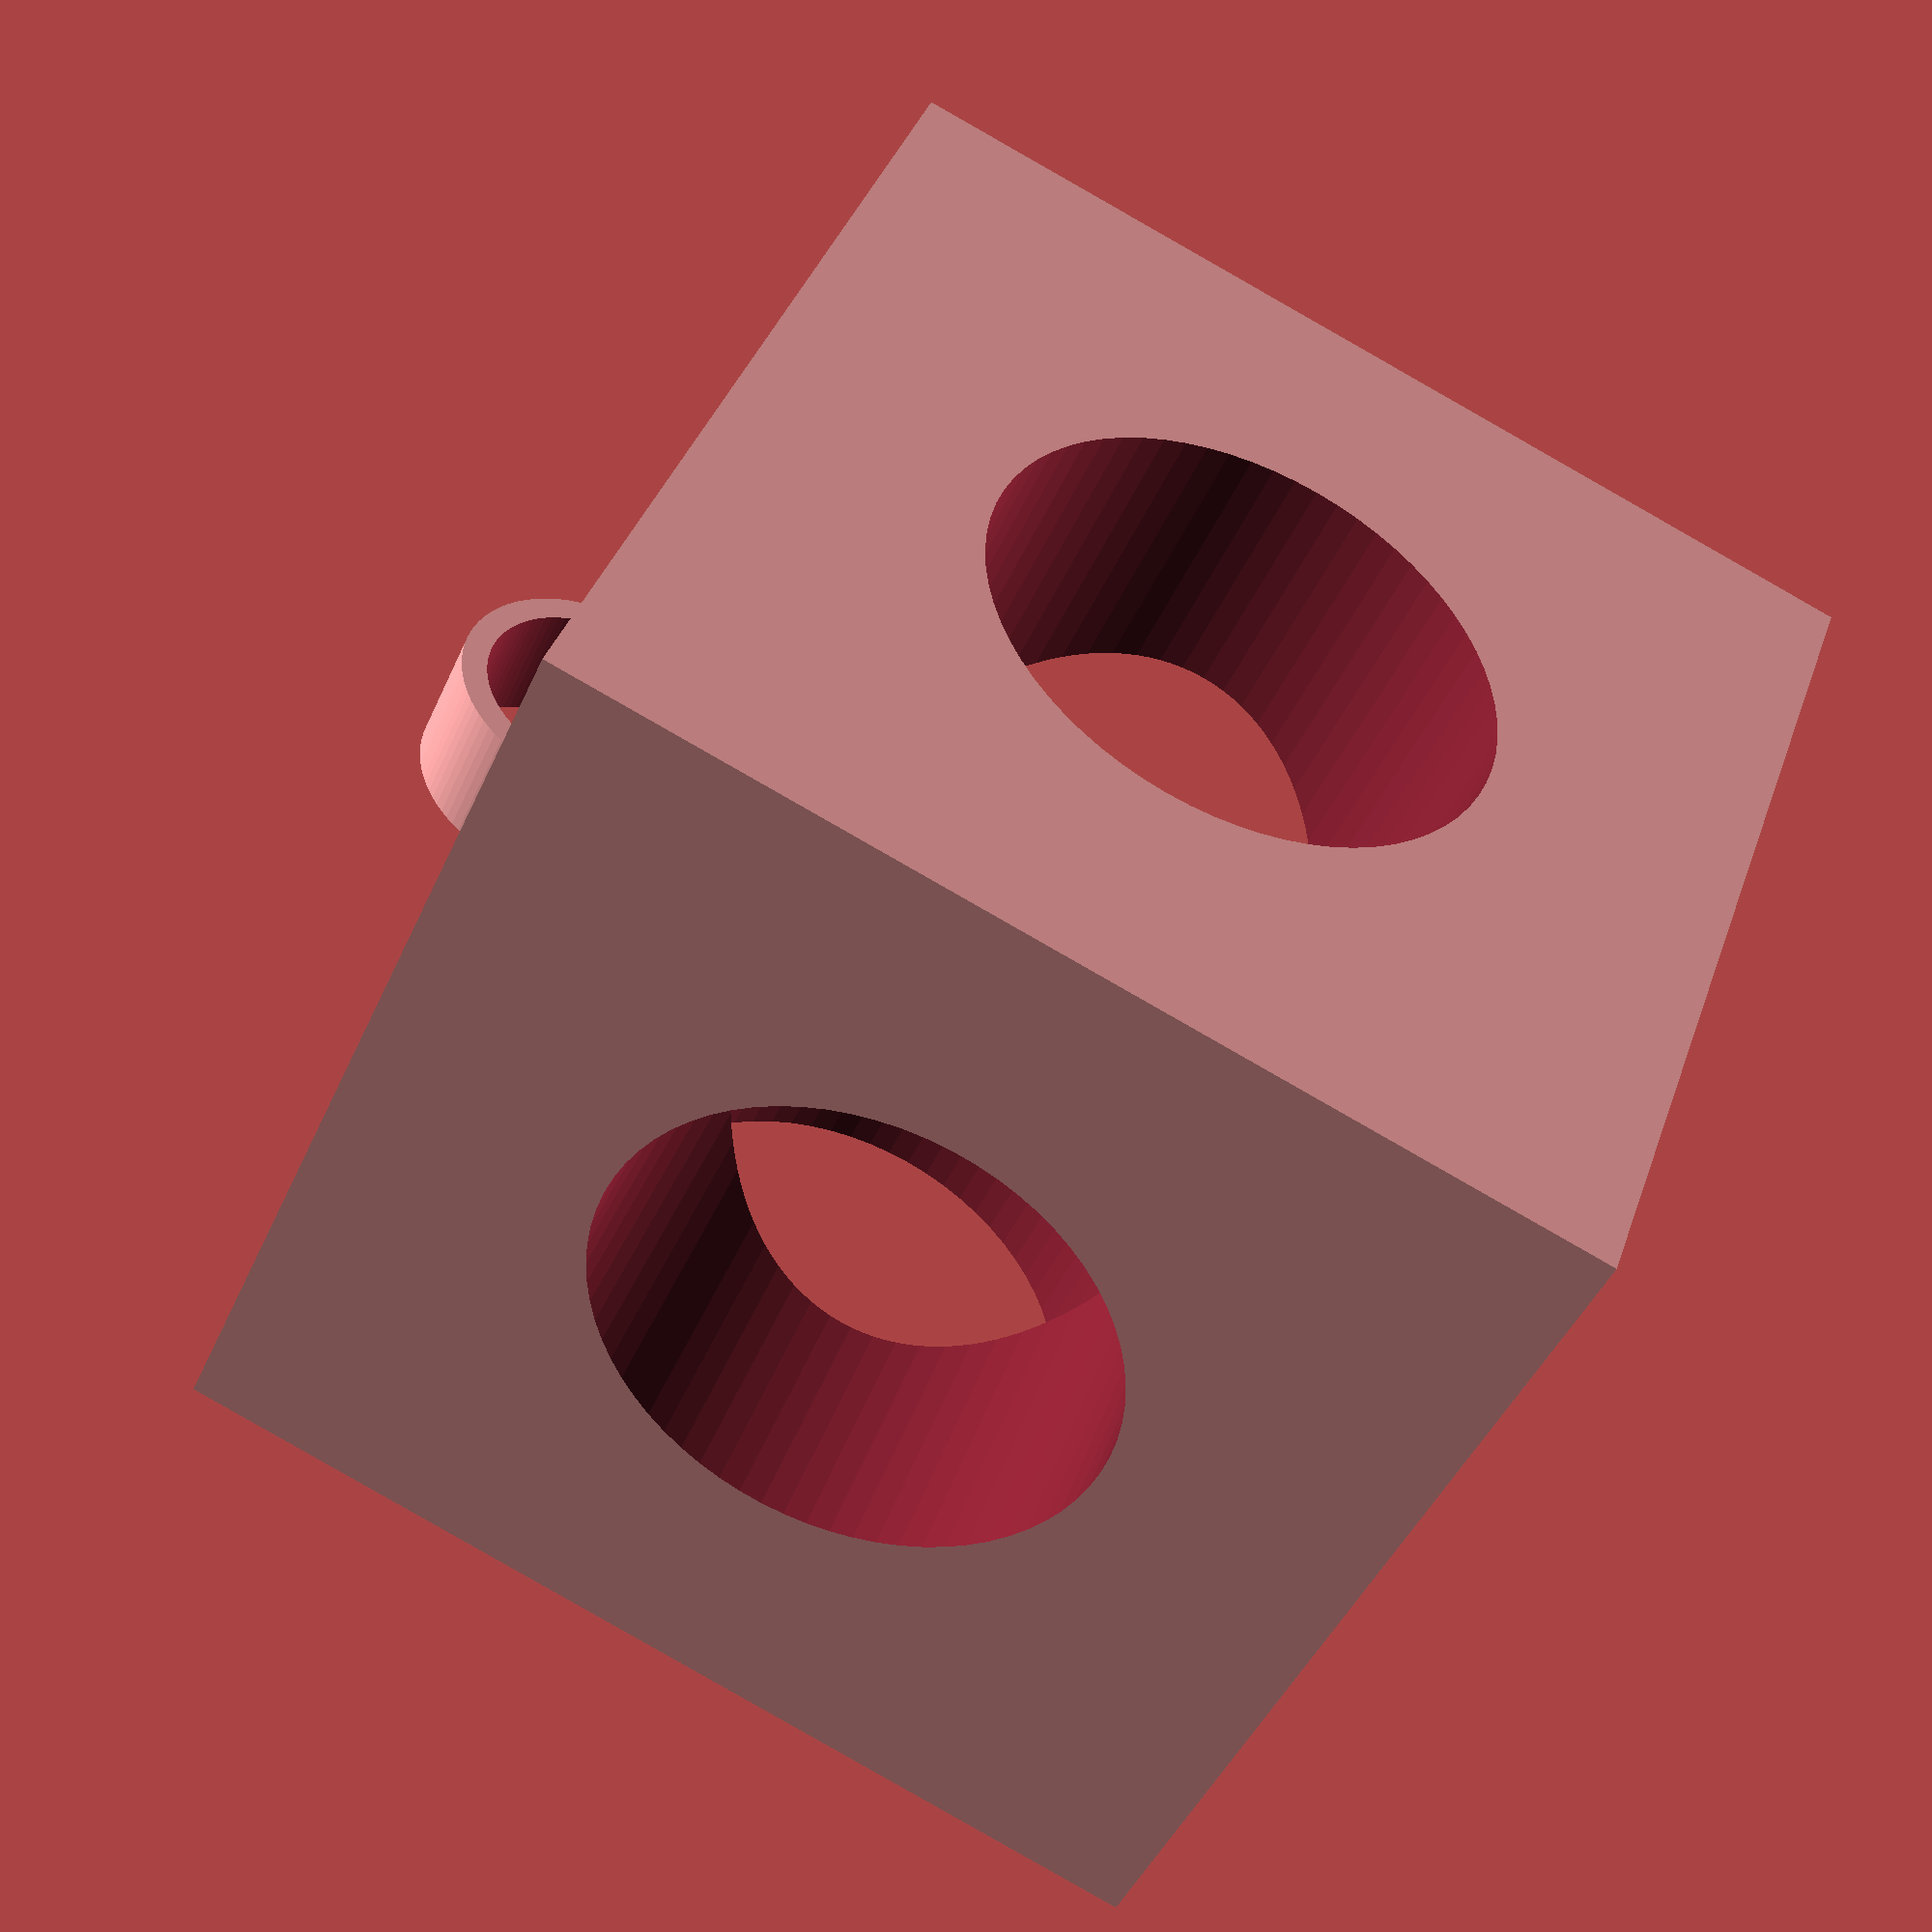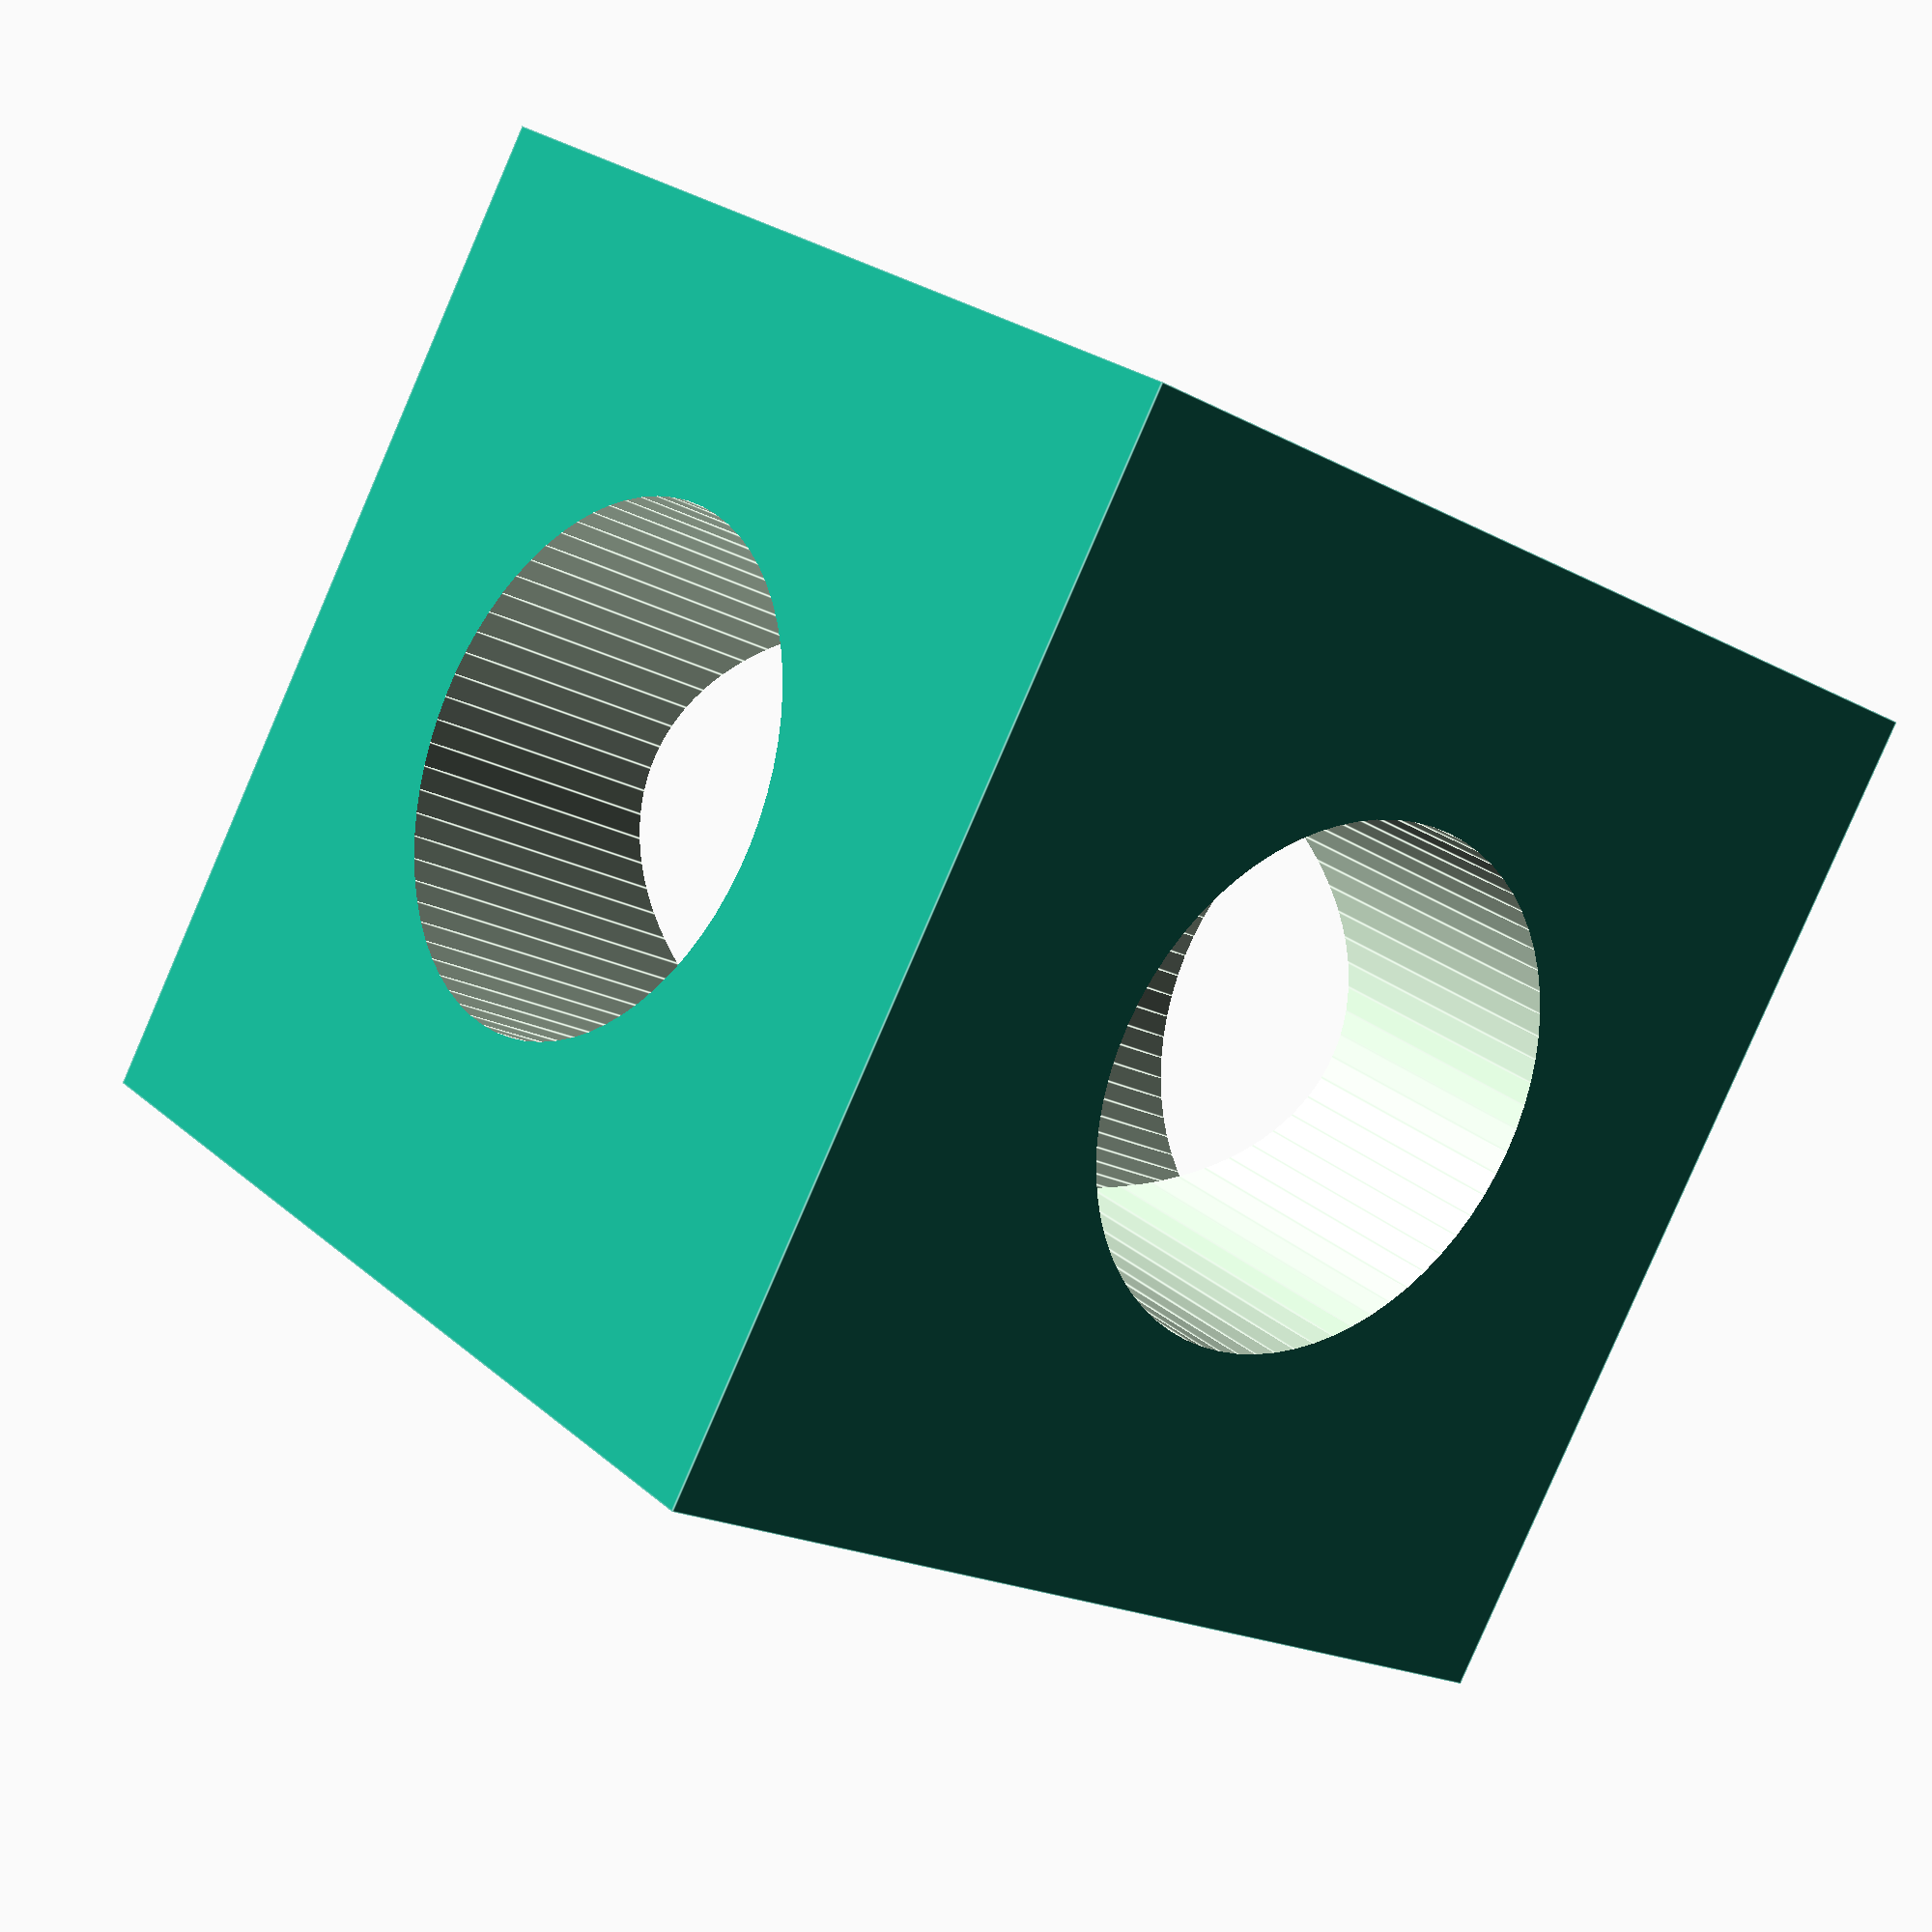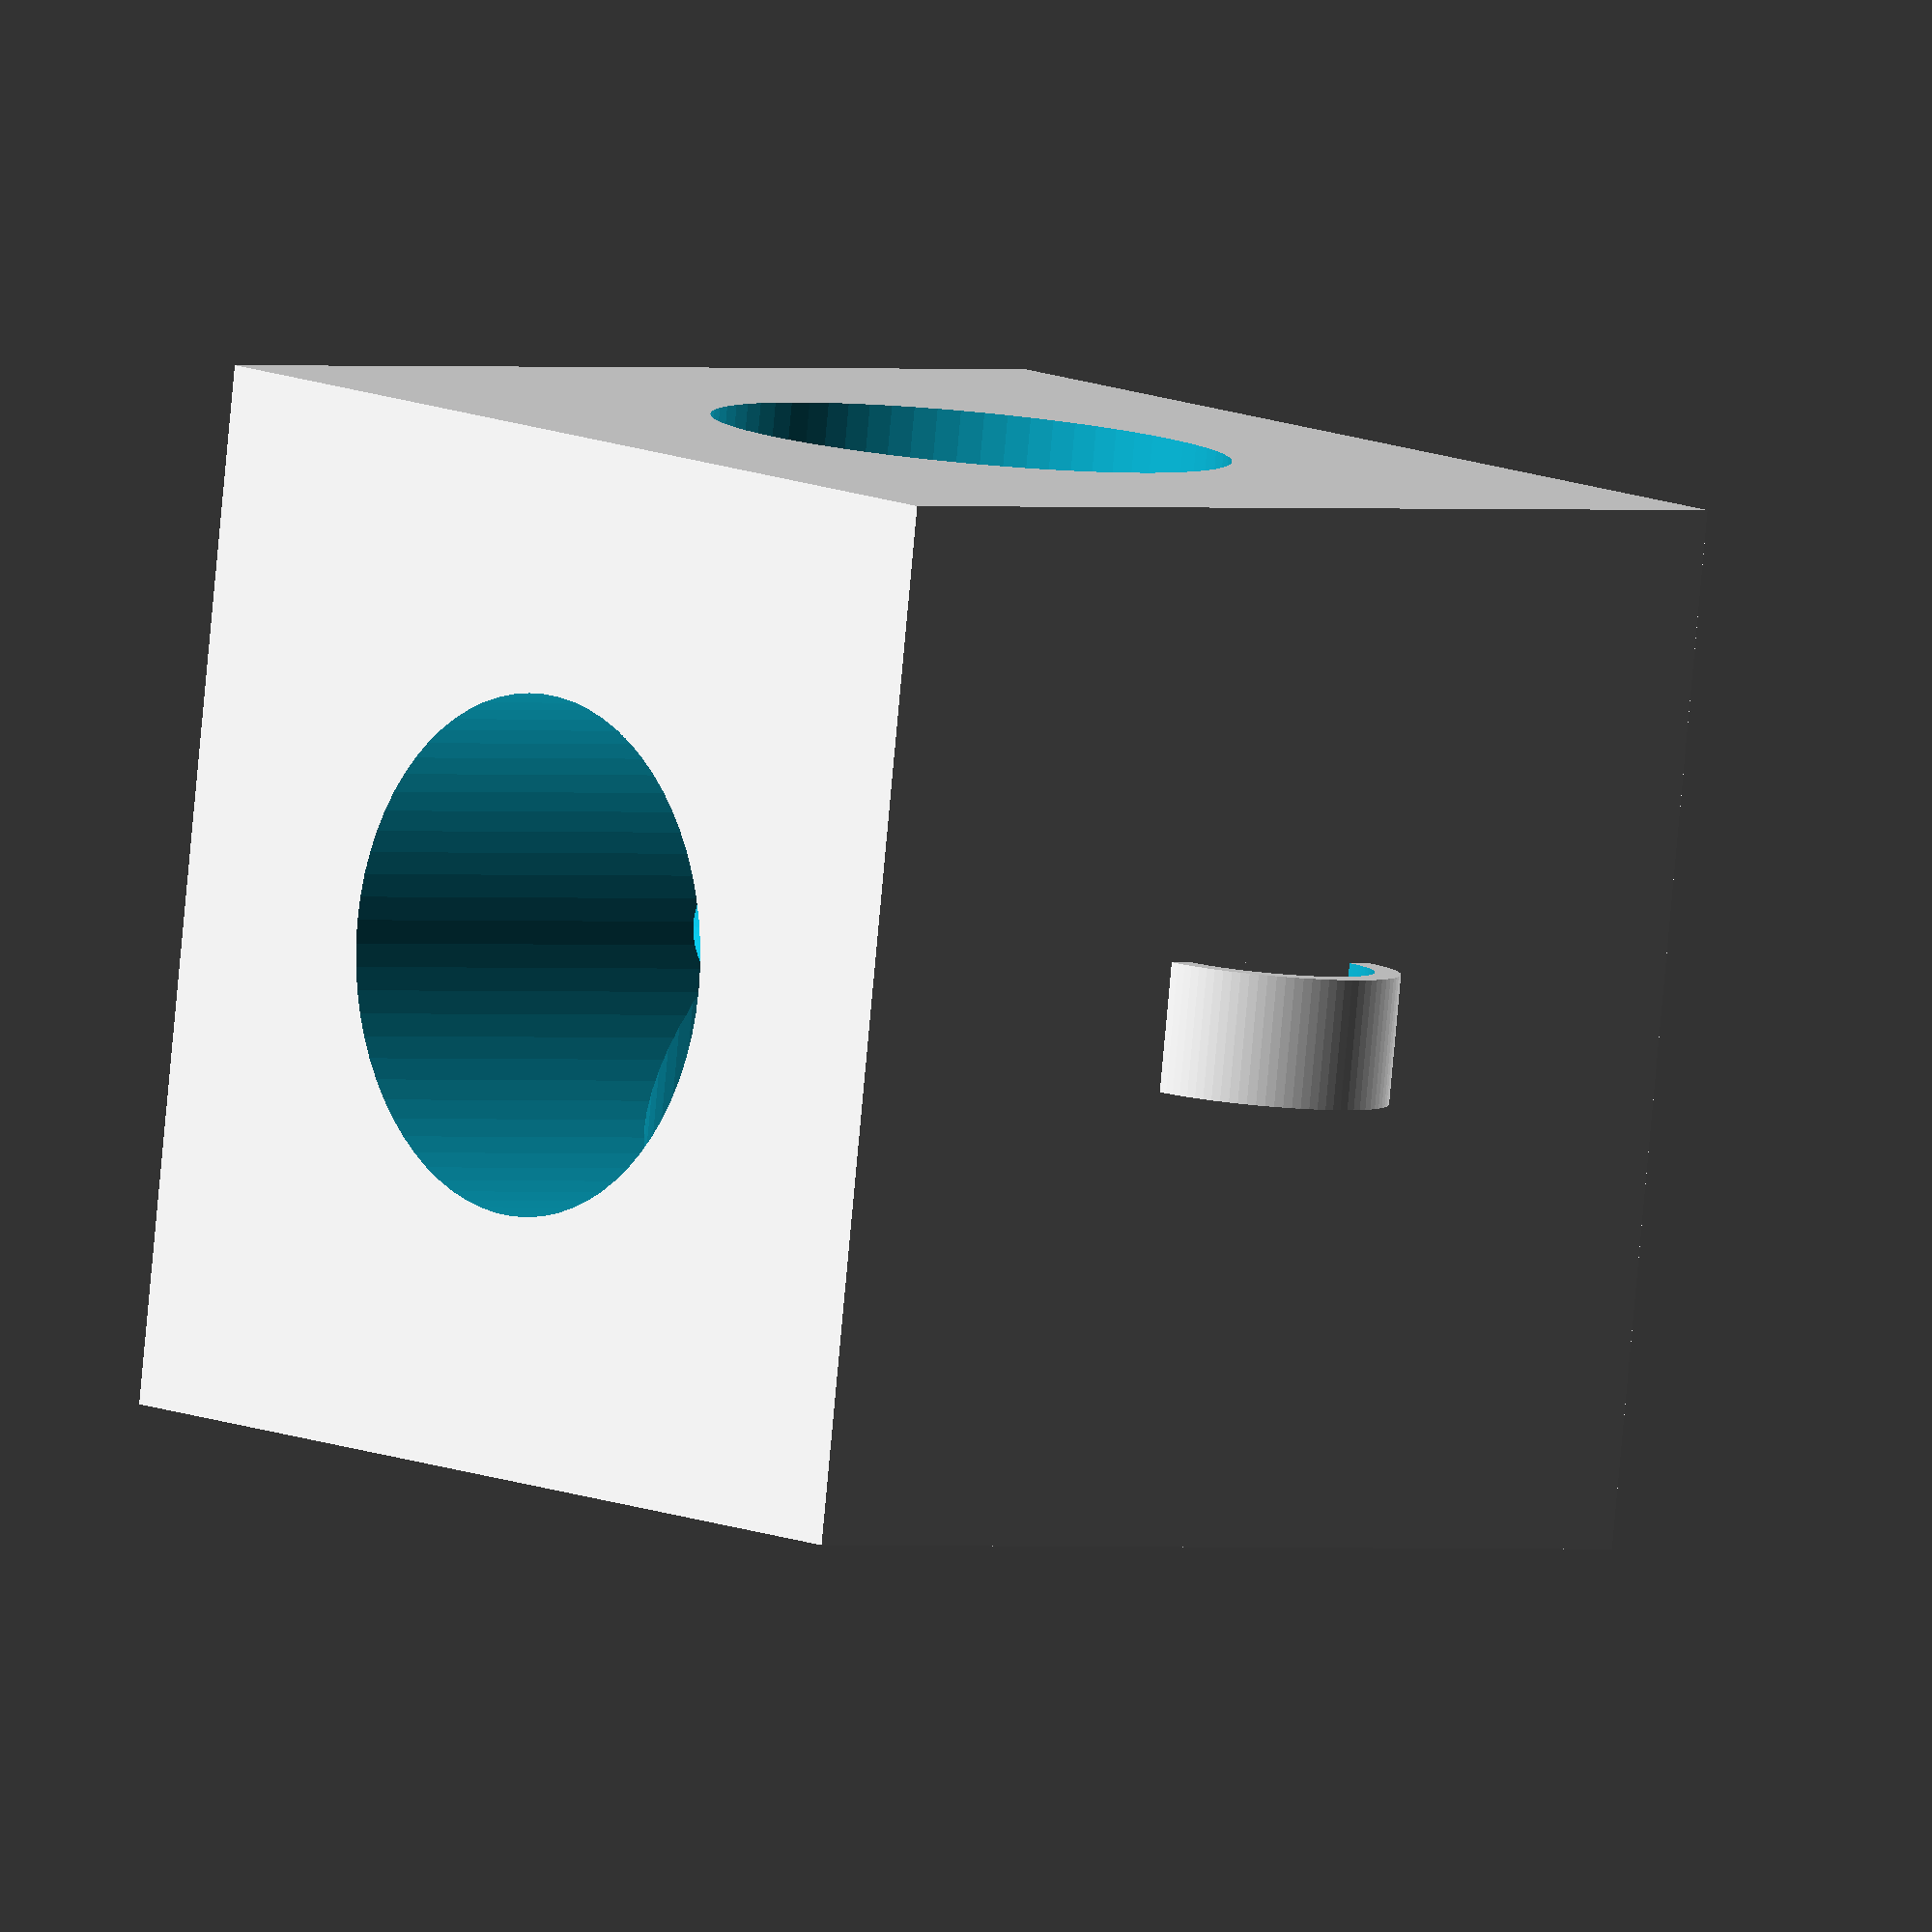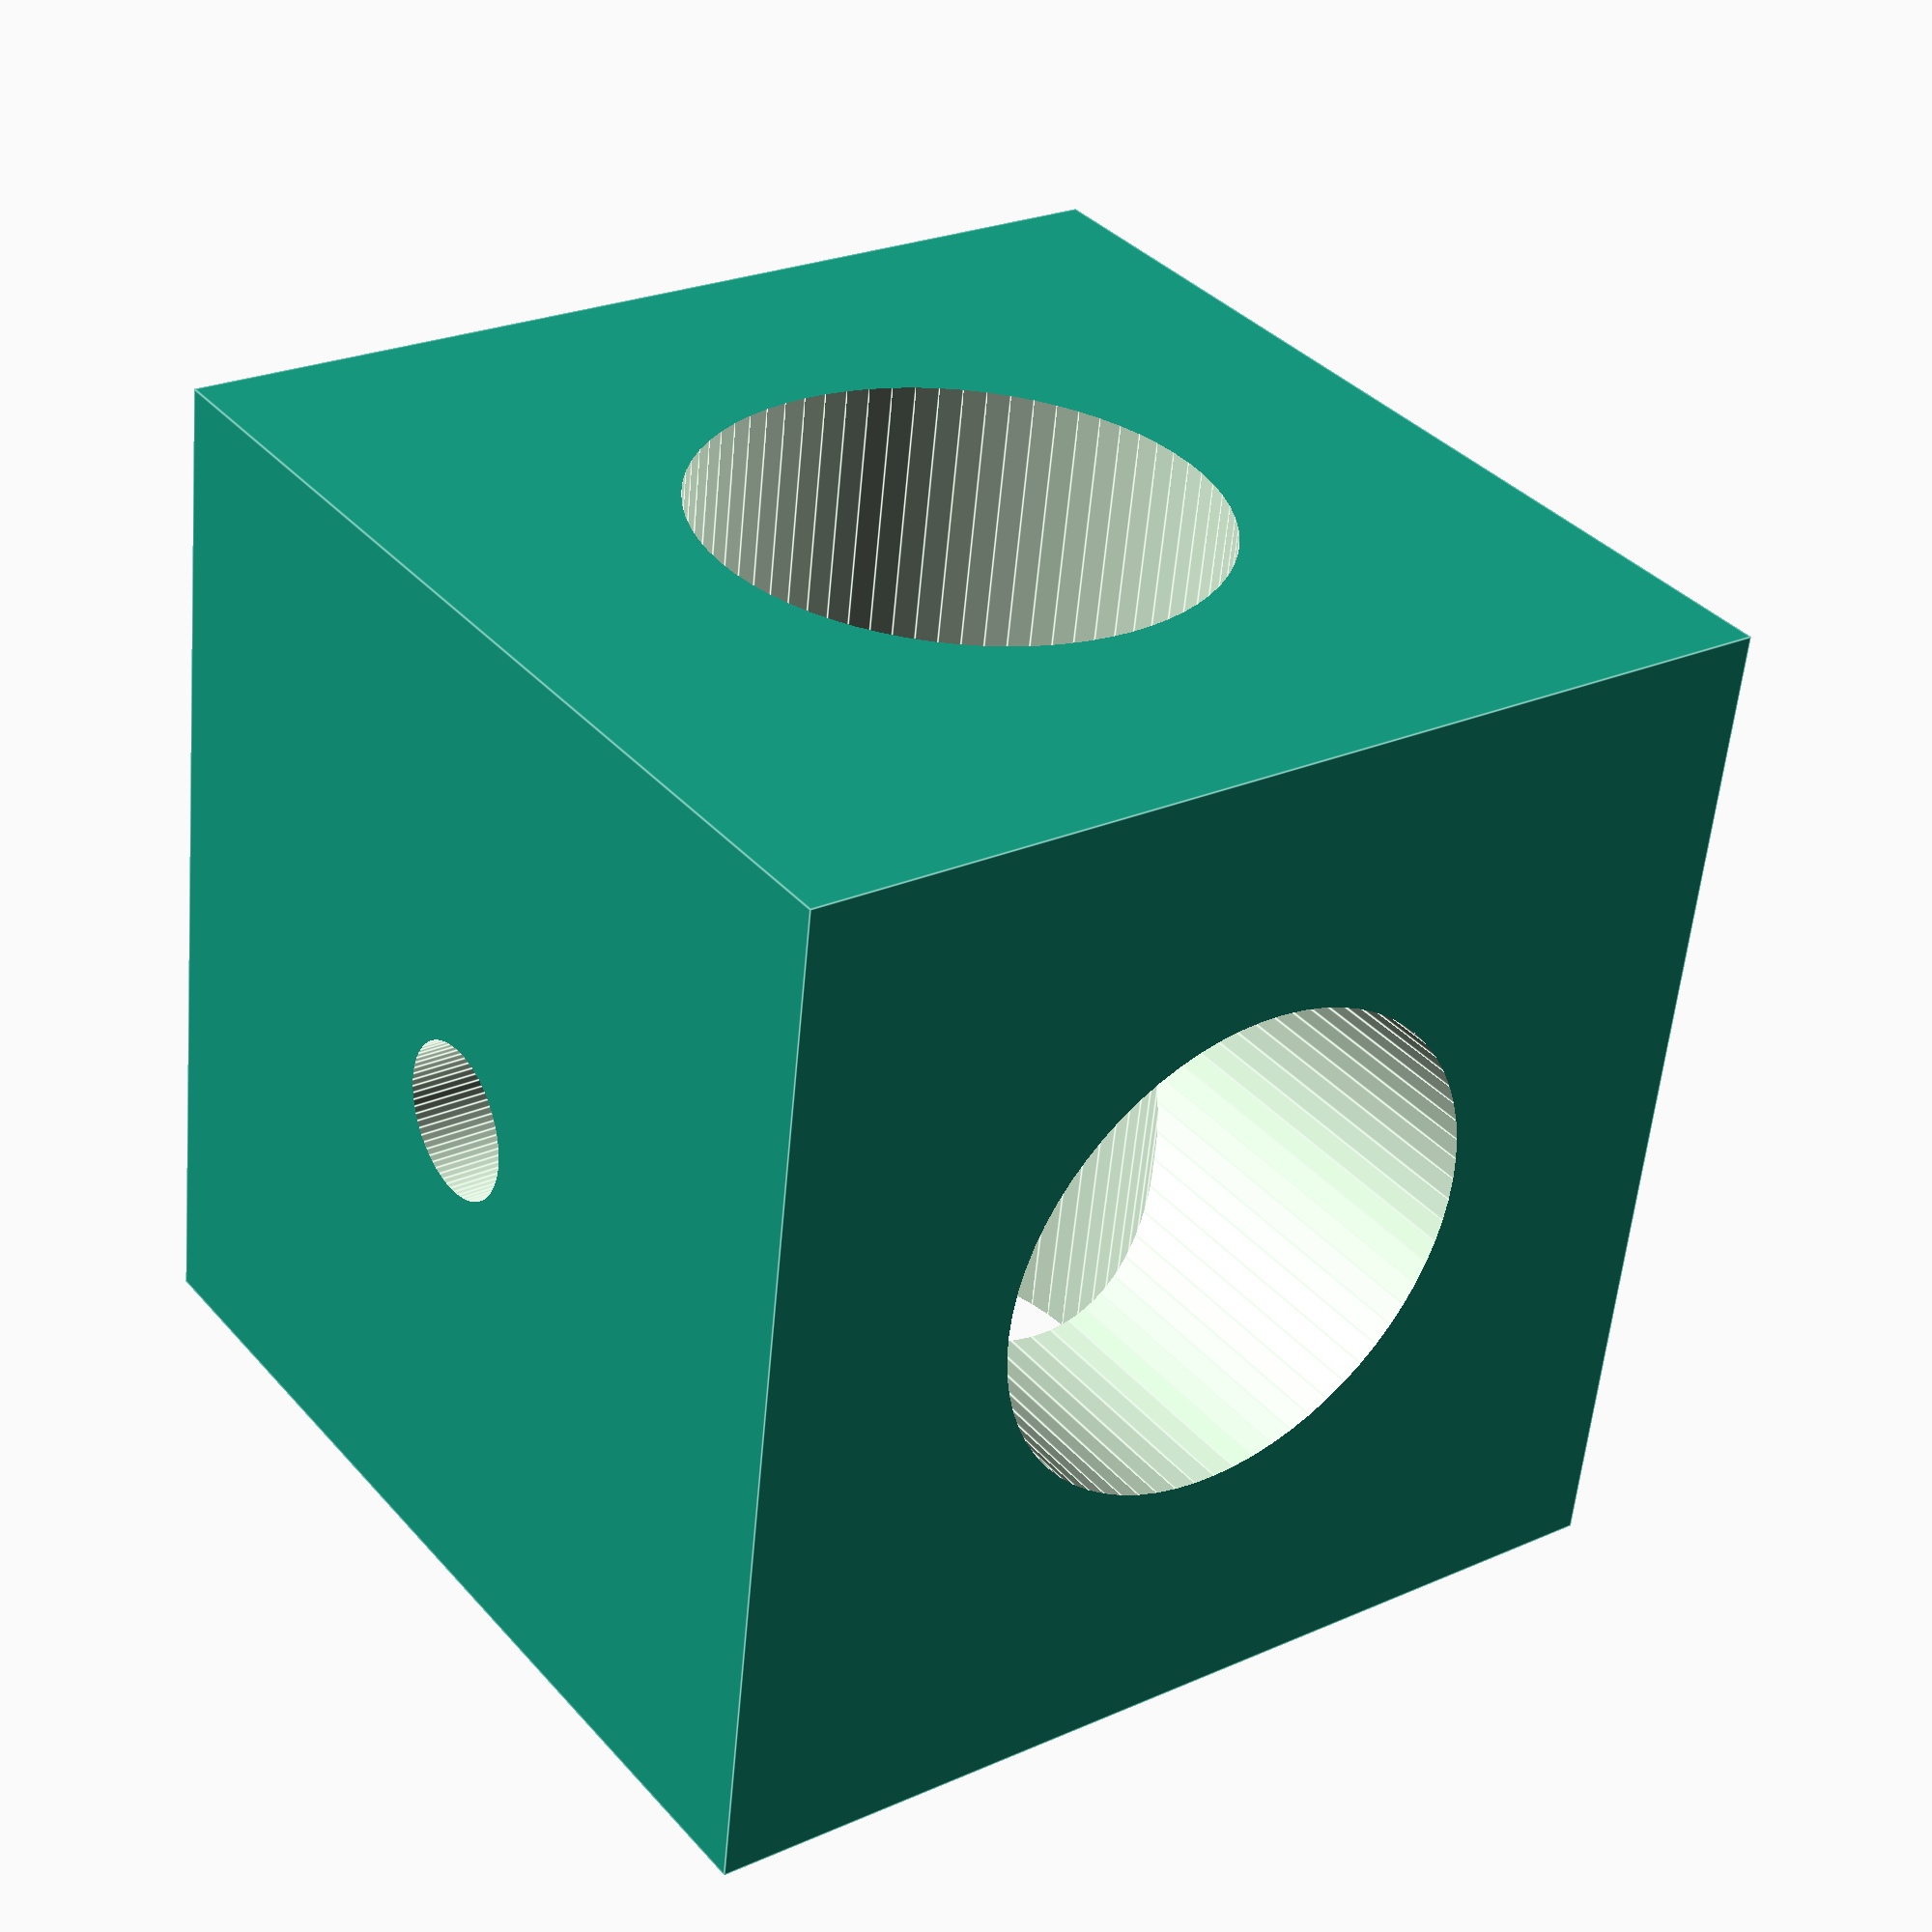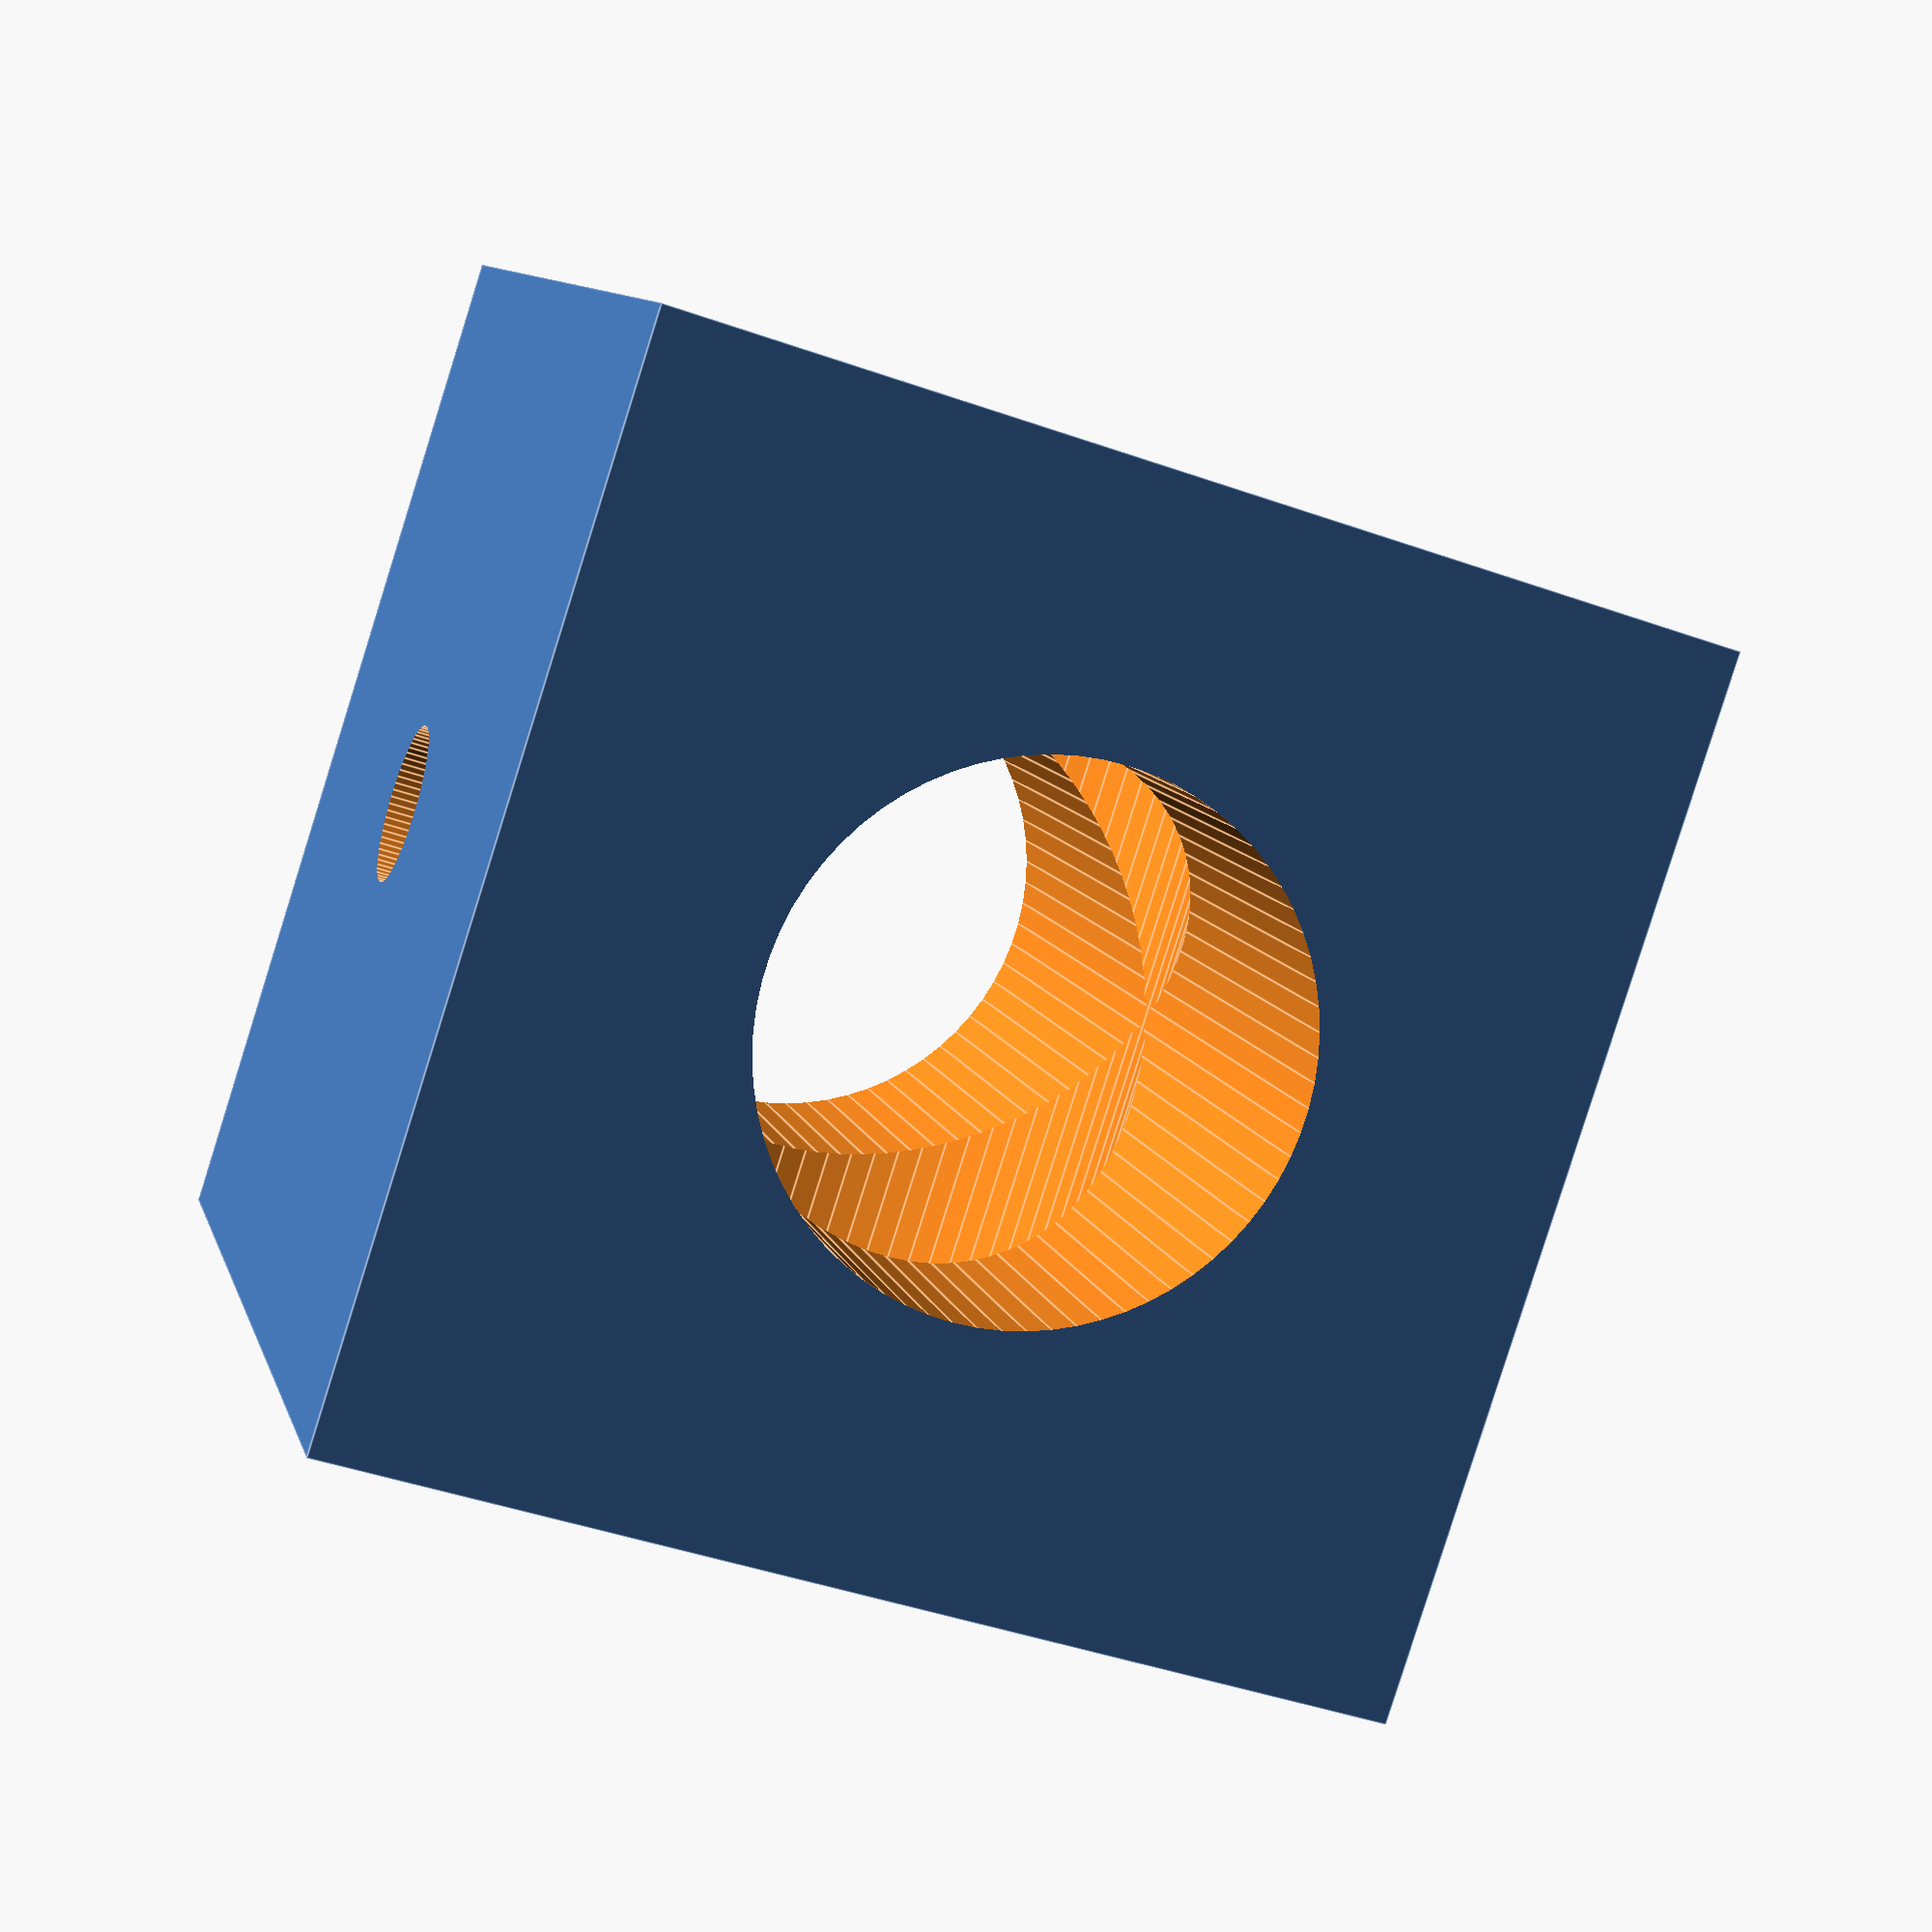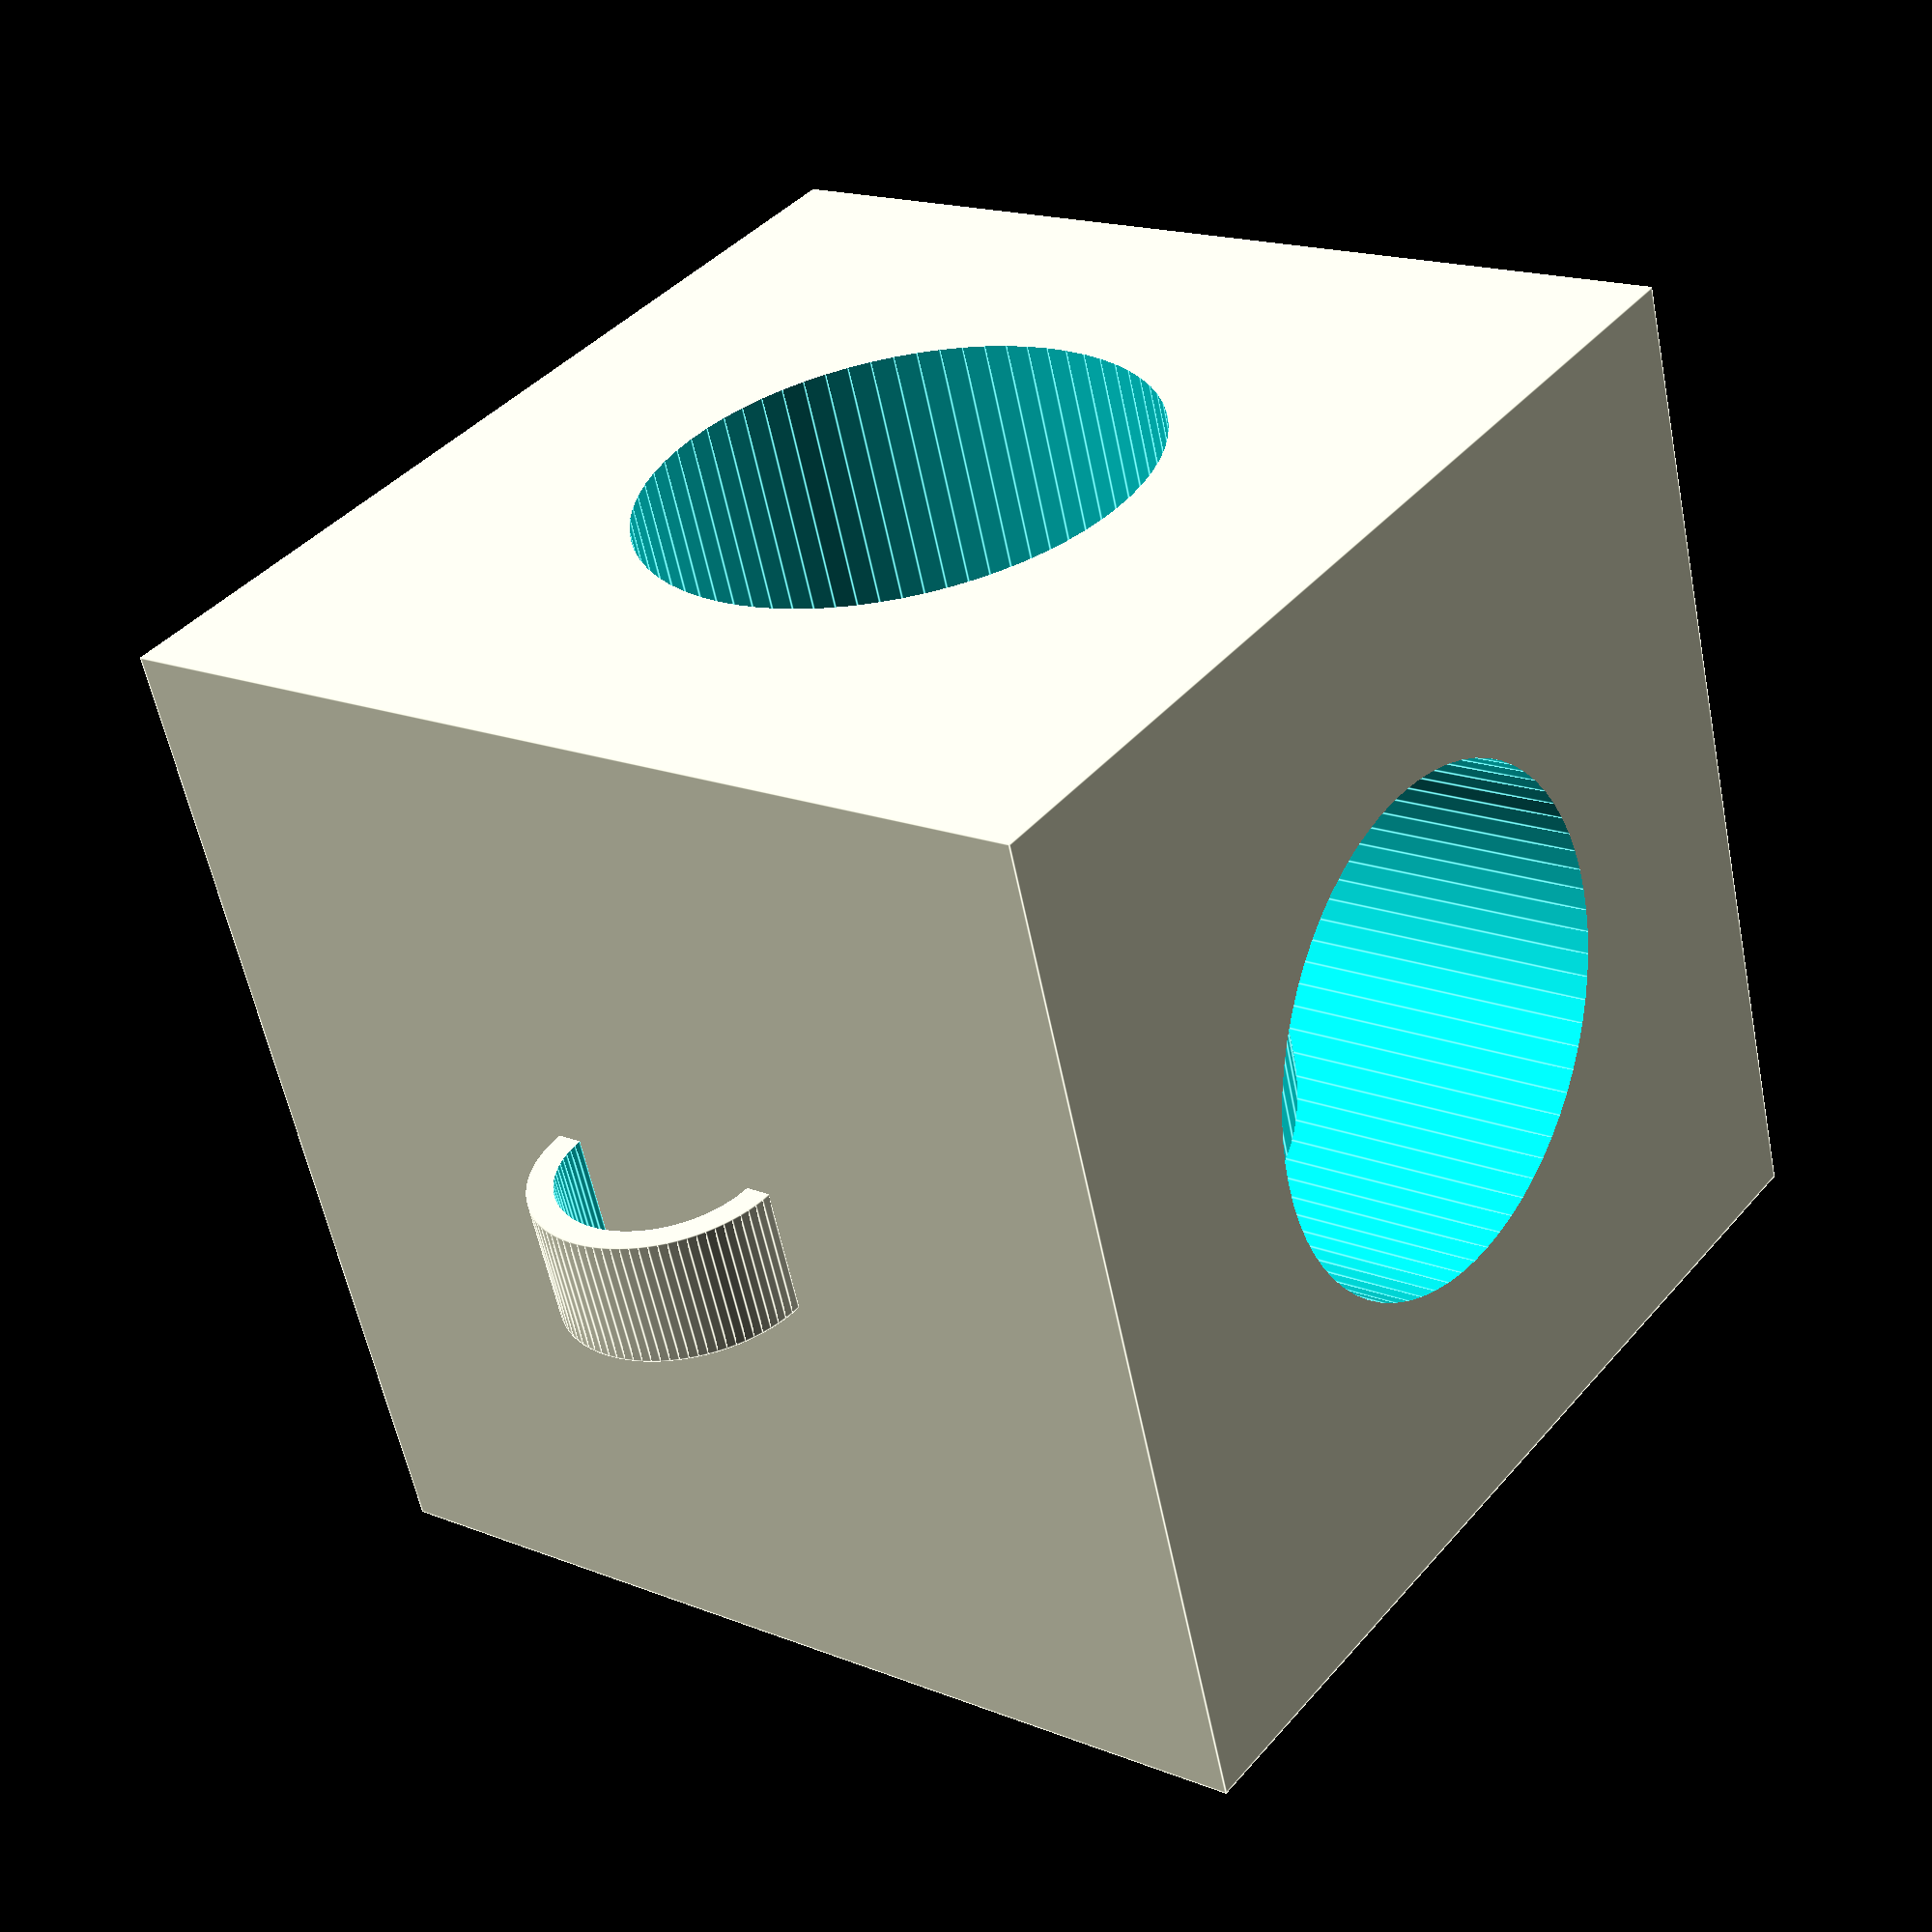
<openscad>
/*scale(6) {
    difference() {
        cube(4, center=true);
        translate([0, 0, -2])
        stdCylinder(d=1);
        rotate([90])
        stdCylinder();
        rotate([0,90])
        stdCylinder();
    }
    translate([0,0,2]) holder(0.5, 1, 0.2);
}*/

cubeOrnament(40);

module cubeOrnament(width=20, ledDiameter=6) {
    difference() {
        // base cube
        cube(width, center=true);
        
        // led hole
        translate([0, 0, -(width/2)])
        stdCylinder(h=width+1, d=ledDiameter);
        
        rotate([90])
        stdCylinder(h=width+1, d=width/2);
        
        rotate([0,90])
        stdCylinder(h=width+1, d=width/2);
    }
    
    // holder on top
    translate([0,0,width/2])
    holder(width/8, width/4, width/20);
}

module stdCylinder(h=5, d=2) {
    cylinder(h, d=d, $fn=70,center=true);
}

module holder(l=1, d=1, w=0.25) {
    // l=length, d=diameter, w=width
    // width is width of solid holder part
    facets = 90;
    rotate([90]) difference() {
        cylinder(l, d=d,
        $fn=facets, center=true);
        cylinder(l+0.25, d=d-w, 
        $fn=facets, center=true);
    }
}
</openscad>
<views>
elev=87.0 azim=128.6 roll=60.4 proj=p view=solid
elev=263.8 azim=219.1 roll=23.4 proj=p view=edges
elev=169.8 azim=186.9 roll=220.6 proj=o view=wireframe
elev=335.2 azim=350.9 roll=234.1 proj=p view=edges
elev=223.5 azim=218.7 roll=292.7 proj=p view=edges
elev=319.6 azim=345.8 roll=36.2 proj=p view=edges
</views>
